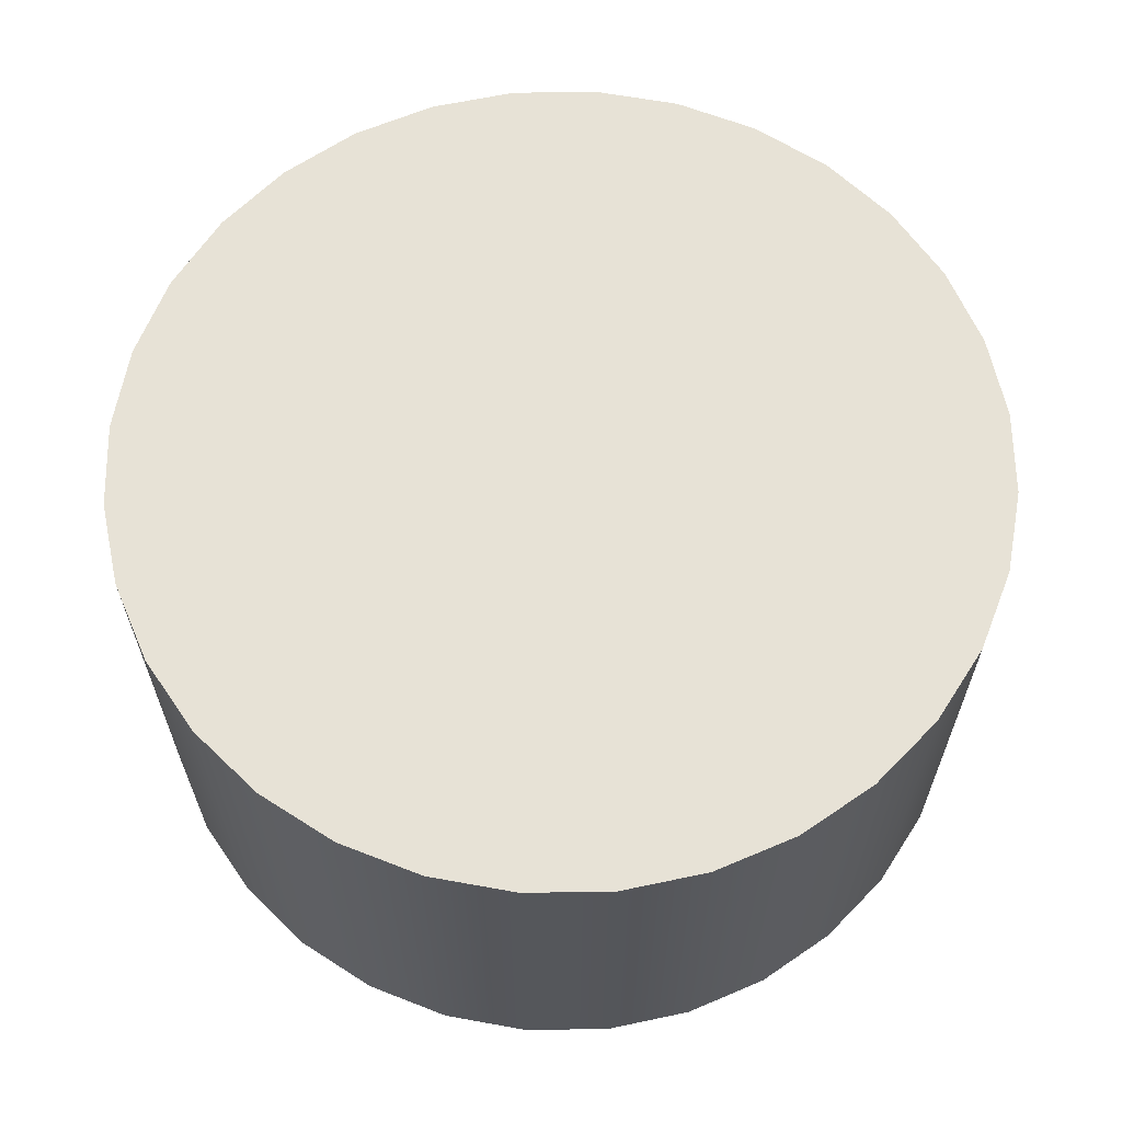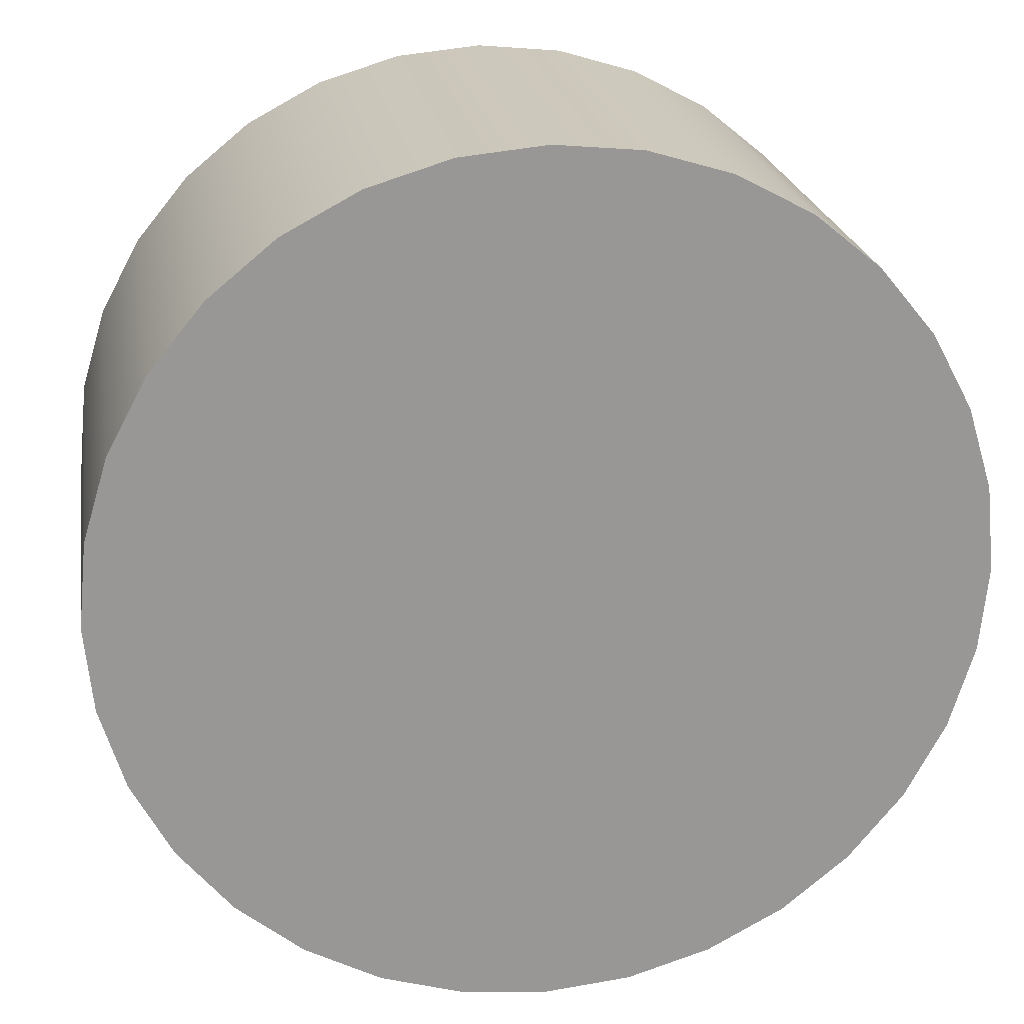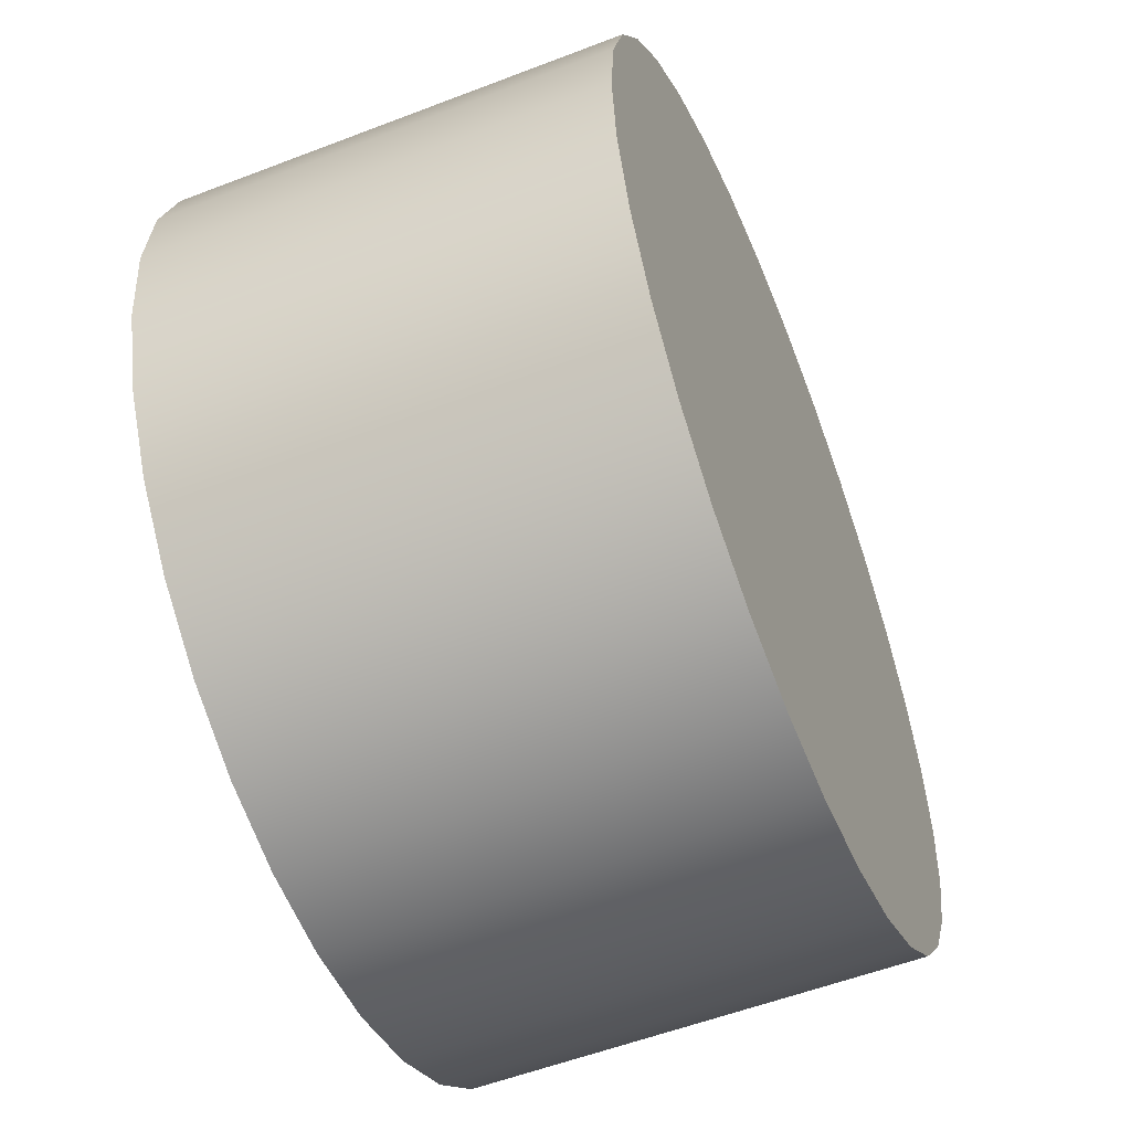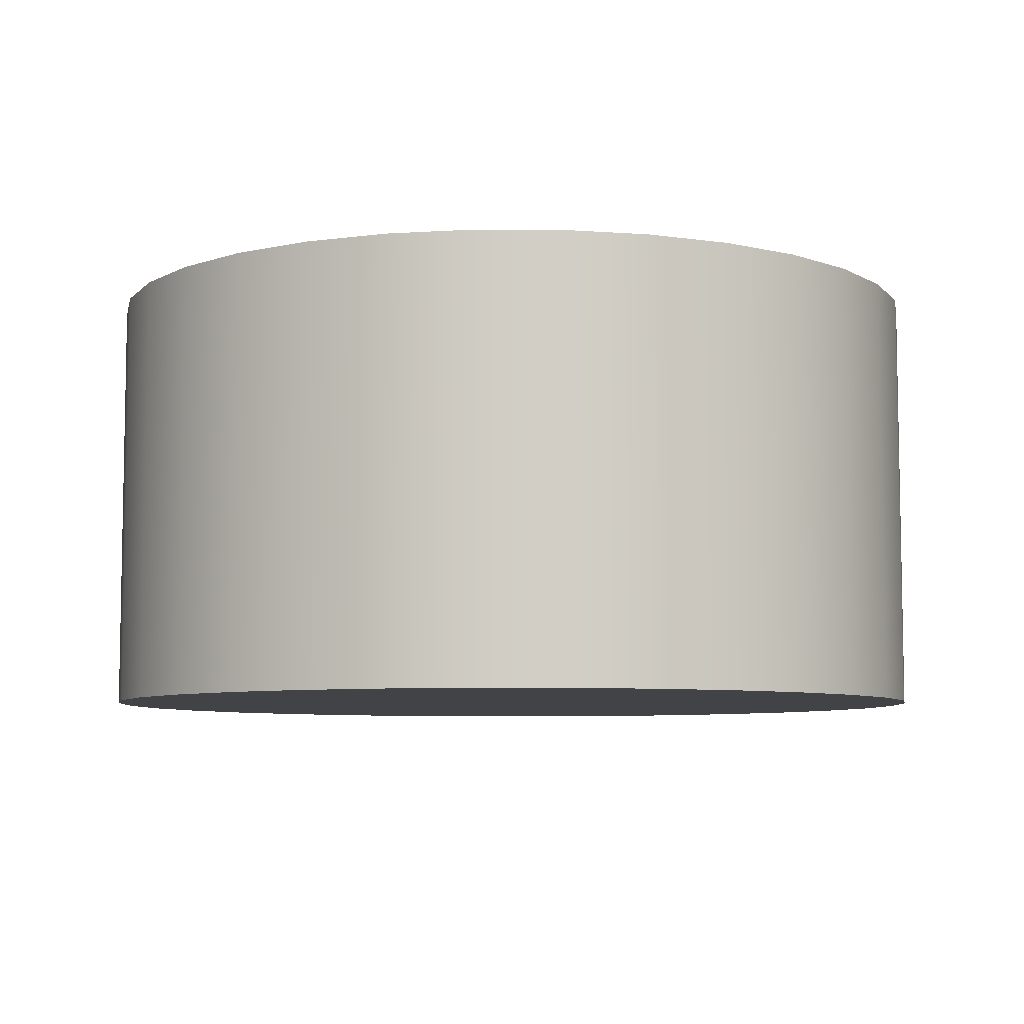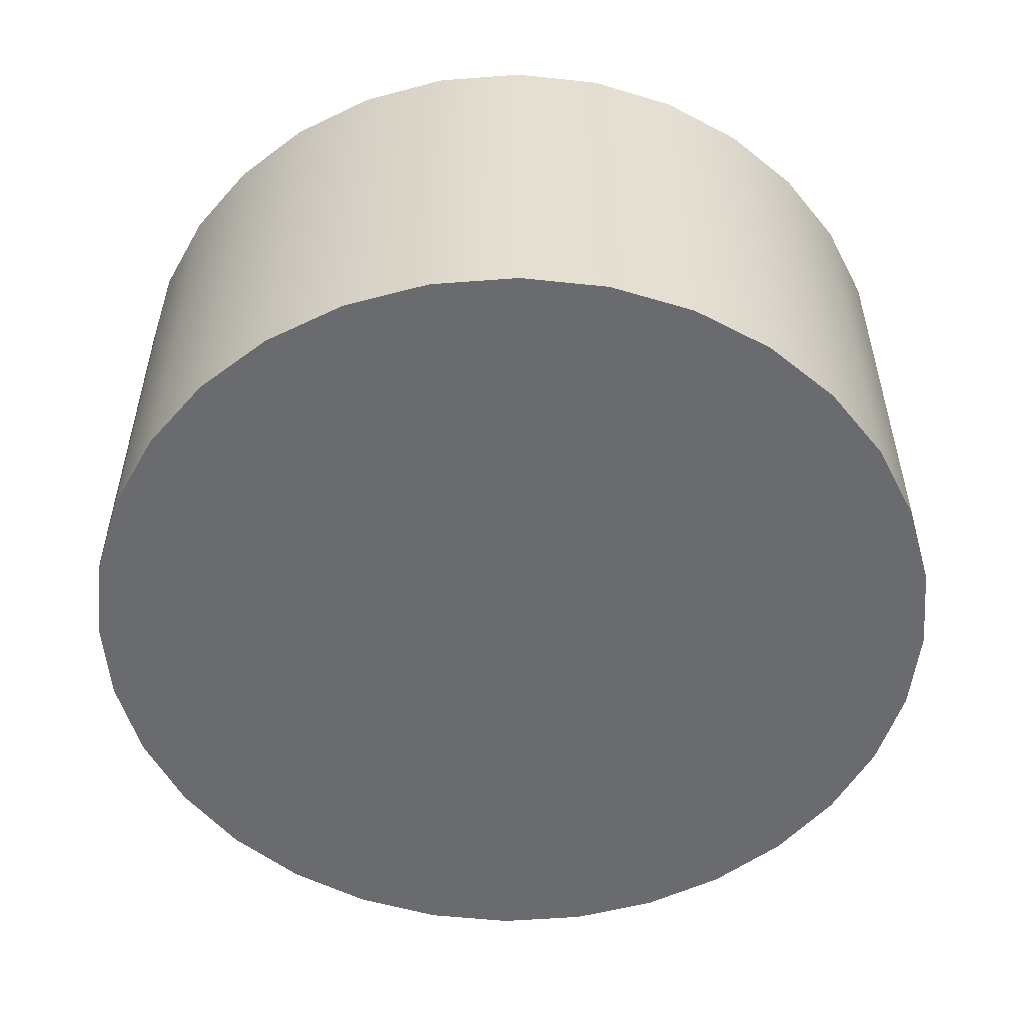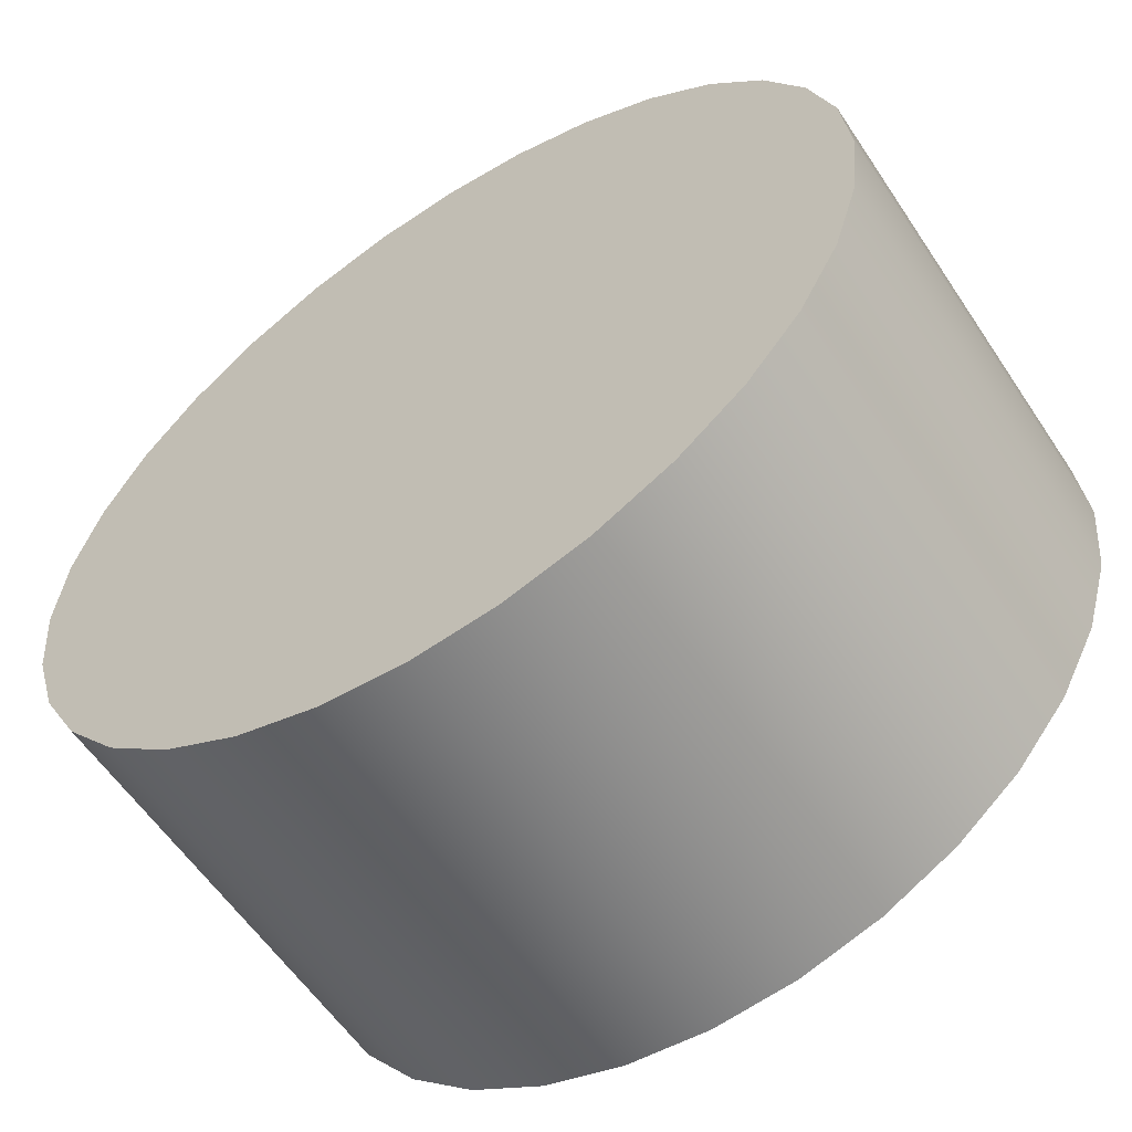
<metadata>
{"format":"obj","ext":"obj","renderer":"f3d","projection":"perspective","resolution":1024,"background":"white","views":[{"elev":63.4,"azim":-96.5,"up":"+Y"},{"elev":22.2,"azim":170.9,"up":"+Z"},{"elev":-55.2,"azim":-67.9,"up":"+Z"},{"elev":-7.0,"azim":-28.8,"up":"+Y"},{"elev":-53.4,"azim":10.3,"up":"+Y"},{"elev":-58.5,"azim":-146.6,"up":"+Z"}]}
</metadata>
<code>
v  0 0 -0
v  0.9808 0 -0.1951
v  1 0 -0
v  0.9239 0 -0.3827
v  0.8315 0 -0.5556
v  0.7071 0 -0.7071
v  0.5556 0 -0.8315
v  0.3827 0 -0.9239
v  0.1951 0 -0.9808
v  0 0 -1
v  -0.1951 0 -0.9808
v  -0.3827 0 -0.9239
v  -0.5556 0 -0.8315
v  -0.7071 0 -0.7071
v  -0.8315 0 -0.5556
v  -0.9239 0 -0.3827
v  -0.9808 0 -0.1951
v  -1 0 0
v  -0.9808 0 0.1951
v  -0.9239 0 0.3827
v  -0.8315 0 0.5556
v  -0.7071 0 0.7071
v  -0.5556 0 0.8315
v  -0.3827 0 0.9239
v  -0.1951 0 0.9808
v  0 0 1
v  0.1951 0 0.9808
v  0.3827 0 0.9239
v  0.5556 0 0.8315
v  0.7071 0 0.7071
v  0.8315 0 0.5556
v  0.9239 0 0.3827
v  0.9808 0 0.1951
v  0.9808 0.2 -0.1951
v  1 0.2 -0
v  0.9239 0.2 -0.3827
v  0.8315 0.2 -0.5556
v  0.7071 0.2 -0.7071
v  0.5556 0.2 -0.8315
v  0.3827 0.2 -0.9239
v  0.1951 0.2 -0.9808
v  0 0.2 -1
v  -0.1951 0.2 -0.9808
v  -0.3827 0.2 -0.9239
v  -0.5556 0.2 -0.8315
v  -0.7071 0.2 -0.7071
v  -0.8315 0.2 -0.5556
v  -0.9239 0.2 -0.3827
v  -0.9808 0.2 -0.1951
v  -1 0.2 0
v  -0.9808 0.2 0.1951
v  -0.9239 0.2 0.3827
v  -0.8315 0.2 0.5556
v  -0.7071 0.2 0.7071
v  -0.5556 0.2 0.8315
v  -0.3827 0.2 0.9239
v  -0.1951 0.2 0.9808
v  0 0.2 1
v  0.1951 0.2 0.9808
v  0.3827 0.2 0.9239
v  0.5556 0.2 0.8315
v  0.7071 0.2 0.7071
v  0.8315 0.2 0.5556
v  0.9239 0.2 0.3827
v  0.9808 0.2 0.1951
v  0.9808 0.4 -0.1951
v  1 0.4 -0
v  0.9239 0.4 -0.3827
v  0.8315 0.4 -0.5556
v  0.7071 0.4 -0.7071
v  0.5556 0.4 -0.8315
v  0.3827 0.4 -0.9239
v  0.1951 0.4 -0.9808
v  0 0.4 -1
v  -0.1951 0.4 -0.9808
v  -0.3827 0.4 -0.9239
v  -0.5556 0.4 -0.8315
v  -0.7071 0.4 -0.7071
v  -0.8315 0.4 -0.5556
v  -0.9239 0.4 -0.3827
v  -0.9808 0.4 -0.1951
v  -1 0.4 0
v  -0.9808 0.4 0.1951
v  -0.9239 0.4 0.3827
v  -0.8315 0.4 0.5556
v  -0.7071 0.4 0.7071
v  -0.5556 0.4 0.8315
v  -0.3827 0.4 0.9239
v  -0.1951 0.4 0.9808
v  0 0.4 1
v  0.1951 0.4 0.9808
v  0.3827 0.4 0.9239
v  0.5556 0.4 0.8315
v  0.7071 0.4 0.7071
v  0.8315 0.4 0.5556
v  0.9239 0.4 0.3827
v  0.9808 0.4 0.1951
v  0.9808 0.6 -0.1951
v  1 0.6 -0
v  0.9239 0.6 -0.3827
v  0.8315 0.6 -0.5556
v  0.7071 0.6 -0.7071
v  0.5556 0.6 -0.8315
v  0.3827 0.6 -0.9239
v  0.1951 0.6 -0.9808
v  0 0.6 -1
v  -0.1951 0.6 -0.9808
v  -0.3827 0.6 -0.9239
v  -0.5556 0.6 -0.8315
v  -0.7071 0.6 -0.7071
v  -0.8315 0.6 -0.5556
v  -0.9239 0.6 -0.3827
v  -0.9808 0.6 -0.1951
v  -1 0.6 0
v  -0.9808 0.6 0.1951
v  -0.9239 0.6 0.3827
v  -0.8315 0.6 0.5556
v  -0.7071 0.6 0.7071
v  -0.5556 0.6 0.8315
v  -0.3827 0.6 0.9239
v  -0.1951 0.6 0.9808
v  0 0.6 1
v  0.1951 0.6 0.9808
v  0.3827 0.6 0.9239
v  0.5556 0.6 0.8315
v  0.7071 0.6 0.7071
v  0.8315 0.6 0.5556
v  0.9239 0.6 0.3827
v  0.9808 0.6 0.1951
v  0.9808 0.8 -0.1951
v  1 0.8 -0
v  0.9239 0.8 -0.3827
v  0.8315 0.8 -0.5556
v  0.7071 0.8 -0.7071
v  0.5556 0.8 -0.8315
v  0.3827 0.8 -0.9239
v  0.1951 0.8 -0.9808
v  0 0.8 -1
v  -0.1951 0.8 -0.9808
v  -0.3827 0.8 -0.9239
v  -0.5556 0.8 -0.8315
v  -0.7071 0.8 -0.7071
v  -0.8315 0.8 -0.5556
v  -0.9239 0.8 -0.3827
v  -0.9808 0.8 -0.1951
v  -1 0.8 0
v  -0.9808 0.8 0.1951
v  -0.9239 0.8 0.3827
v  -0.8315 0.8 0.5556
v  -0.7071 0.8 0.7071
v  -0.5556 0.8 0.8315
v  -0.3827 0.8 0.9239
v  -0.1951 0.8 0.9808
v  0 0.8 1
v  0.1951 0.8 0.9808
v  0.3827 0.8 0.9239
v  0.5556 0.8 0.8315
v  0.7071 0.8 0.7071
v  0.8315 0.8 0.5556
v  0.9239 0.8 0.3827
v  0.9808 0.8 0.1951
v  0.9808 1 -0.1951
v  1 1 -0
v  0.9239 1 -0.3827
v  0.8315 1 -0.5556
v  0.7071 1 -0.7071
v  0.5556 1 -0.8315
v  0.3827 1 -0.9239
v  0.1951 1 -0.9808
v  0 1 -1
v  -0.1951 1 -0.9808
v  -0.3827 1 -0.9239
v  -0.5556 1 -0.8315
v  -0.7071 1 -0.7071
v  -0.8315 1 -0.5556
v  -0.9239 1 -0.3827
v  -0.9808 1 -0.1951
v  -1 1 0
v  -0.9808 1 0.1951
v  -0.9239 1 0.3827
v  -0.8315 1 0.5556
v  -0.7071 1 0.7071
v  -0.5556 1 0.8315
v  -0.3827 1 0.9239
v  -0.1951 1 0.9808
v  0 1 1
v  0.1951 1 0.9808
v  0.3827 1 0.9239
v  0.5556 1 0.8315
v  0.7071 1 0.7071
v  0.8315 1 0.5556
v  0.9239 1 0.3827
v  0.9808 1 0.1951
v  0 1 -0
g Cylinder001
f 1 2 3
f 1 4 2
f 1 5 4
f 1 6 5
f 1 7 6
f 1 8 7
f 1 9 8
f 1 10 9
f 1 11 10
f 1 12 11
f 1 13 12
f 1 14 13
f 1 15 14
f 1 16 15
f 1 17 16
f 1 18 17
f 1 19 18
f 1 20 19
f 1 21 20
f 1 22 21
f 1 23 22
f 1 24 23
f 1 25 24
f 1 26 25
f 1 27 26
f 1 28 27
f 1 29 28
f 1 30 29
f 1 31 30
f 1 32 31
f 1 33 32
f 1 3 33
f 3 34 35
f 3 2 34
f 2 36 34
f 2 4 36
f 4 37 36
f 4 5 37
f 5 38 37
f 5 6 38
f 6 39 38
f 6 7 39
f 7 40 39
f 7 8 40
f 8 41 40
f 8 9 41
f 9 42 41
f 9 10 42
f 10 43 42
f 10 11 43
f 11 44 43
f 11 12 44
f 12 45 44
f 12 13 45
f 13 46 45
f 13 14 46
f 14 47 46
f 14 15 47
f 15 48 47
f 15 16 48
f 16 49 48
f 16 17 49
f 17 50 49
f 17 18 50
f 18 51 50
f 18 19 51
f 19 52 51
f 19 20 52
f 20 53 52
f 20 21 53
f 21 54 53
f 21 22 54
f 22 55 54
f 22 23 55
f 23 56 55
f 23 24 56
f 24 57 56
f 24 25 57
f 25 58 57
f 25 26 58
f 26 59 58
f 26 27 59
f 27 60 59
f 27 28 60
f 28 61 60
f 28 29 61
f 29 62 61
f 29 30 62
f 30 63 62
f 30 31 63
f 31 64 63
f 31 32 64
f 32 65 64
f 32 33 65
f 33 35 65
f 33 3 35
f 35 66 67
f 35 34 66
f 34 68 66
f 34 36 68
f 36 69 68
f 36 37 69
f 37 70 69
f 37 38 70
f 38 71 70
f 38 39 71
f 39 72 71
f 39 40 72
f 40 73 72
f 40 41 73
f 41 74 73
f 41 42 74
f 42 75 74
f 42 43 75
f 43 76 75
f 43 44 76
f 44 77 76
f 44 45 77
f 45 78 77
f 45 46 78
f 46 79 78
f 46 47 79
f 47 80 79
f 47 48 80
f 48 81 80
f 48 49 81
f 49 82 81
f 49 50 82
f 50 83 82
f 50 51 83
f 51 84 83
f 51 52 84
f 52 85 84
f 52 53 85
f 53 86 85
f 53 54 86
f 54 87 86
f 54 55 87
f 55 88 87
f 55 56 88
f 56 89 88
f 56 57 89
f 57 90 89
f 57 58 90
f 58 91 90
f 58 59 91
f 59 92 91
f 59 60 92
f 60 93 92
f 60 61 93
f 61 94 93
f 61 62 94
f 62 95 94
f 62 63 95
f 63 96 95
f 63 64 96
f 64 97 96
f 64 65 97
f 65 67 97
f 65 35 67
f 67 98 99
f 67 66 98
f 66 100 98
f 66 68 100
f 68 101 100
f 68 69 101
f 69 102 101
f 69 70 102
f 70 103 102
f 70 71 103
f 71 104 103
f 71 72 104
f 72 105 104
f 72 73 105
f 73 106 105
f 73 74 106
f 74 107 106
f 74 75 107
f 75 108 107
f 75 76 108
f 76 109 108
f 76 77 109
f 77 110 109
f 77 78 110
f 78 111 110
f 78 79 111
f 79 112 111
f 79 80 112
f 80 113 112
f 80 81 113
f 81 114 113
f 81 82 114
f 82 115 114
f 82 83 115
f 83 116 115
f 83 84 116
f 84 117 116
f 84 85 117
f 85 118 117
f 85 86 118
f 86 119 118
f 86 87 119
f 87 120 119
f 87 88 120
f 88 121 120
f 88 89 121
f 89 122 121
f 89 90 122
f 90 123 122
f 90 91 123
f 91 124 123
f 91 92 124
f 92 125 124
f 92 93 125
f 93 126 125
f 93 94 126
f 94 127 126
f 94 95 127
f 95 128 127
f 95 96 128
f 96 129 128
f 96 97 129
f 97 99 129
f 97 67 99
f 99 130 131
f 99 98 130
f 98 132 130
f 98 100 132
f 100 133 132
f 100 101 133
f 101 134 133
f 101 102 134
f 102 135 134
f 102 103 135
f 103 136 135
f 103 104 136
f 104 137 136
f 104 105 137
f 105 138 137
f 105 106 138
f 106 139 138
f 106 107 139
f 107 140 139
f 107 108 140
f 108 141 140
f 108 109 141
f 109 142 141
f 109 110 142
f 110 143 142
f 110 111 143
f 111 144 143
f 111 112 144
f 112 145 144
f 112 113 145
f 113 146 145
f 113 114 146
f 114 147 146
f 114 115 147
f 115 148 147
f 115 116 148
f 116 149 148
f 116 117 149
f 117 150 149
f 117 118 150
f 118 151 150
f 118 119 151
f 119 152 151
f 119 120 152
f 120 153 152
f 120 121 153
f 121 154 153
f 121 122 154
f 122 155 154
f 122 123 155
f 123 156 155
f 123 124 156
f 124 157 156
f 124 125 157
f 125 158 157
f 125 126 158
f 126 159 158
f 126 127 159
f 127 160 159
f 127 128 160
f 128 161 160
f 128 129 161
f 129 131 161
f 129 99 131
f 131 162 163
f 131 130 162
f 130 164 162
f 130 132 164
f 132 165 164
f 132 133 165
f 133 166 165
f 133 134 166
f 134 167 166
f 134 135 167
f 135 168 167
f 135 136 168
f 136 169 168
f 136 137 169
f 137 170 169
f 137 138 170
f 138 171 170
f 138 139 171
f 139 172 171
f 139 140 172
f 140 173 172
f 140 141 173
f 141 174 173
f 141 142 174
f 142 175 174
f 142 143 175
f 143 176 175
f 143 144 176
f 144 177 176
f 144 145 177
f 145 178 177
f 145 146 178
f 146 179 178
f 146 147 179
f 147 180 179
f 147 148 180
f 148 181 180
f 148 149 181
f 149 182 181
f 149 150 182
f 150 183 182
f 150 151 183
f 151 184 183
f 151 152 184
f 152 185 184
f 152 153 185
f 153 186 185
f 153 154 186
f 154 187 186
f 154 155 187
f 155 188 187
f 155 156 188
f 156 189 188
f 156 157 189
f 157 190 189
f 157 158 190
f 158 191 190
f 158 159 191
f 159 192 191
f 159 160 192
f 160 193 192
f 160 161 193
f 161 163 193
f 161 131 163
f 194 163 162
f 194 162 164
f 194 164 165
f 194 165 166
f 194 166 167
f 194 167 168
f 194 168 169
f 194 169 170
f 194 170 171
f 194 171 172
f 194 172 173
f 194 173 174
f 194 174 175
f 194 175 176
f 194 176 177
f 194 177 178
f 194 178 179
f 194 179 180
f 194 180 181
f 194 181 182
f 194 182 183
f 194 183 184
f 194 184 185
f 194 185 186
f 194 186 187
f 194 187 188
f 194 188 189
f 194 189 190
f 194 190 191
f 194 191 192
f 194 192 193
f 194 193 163

</code>
